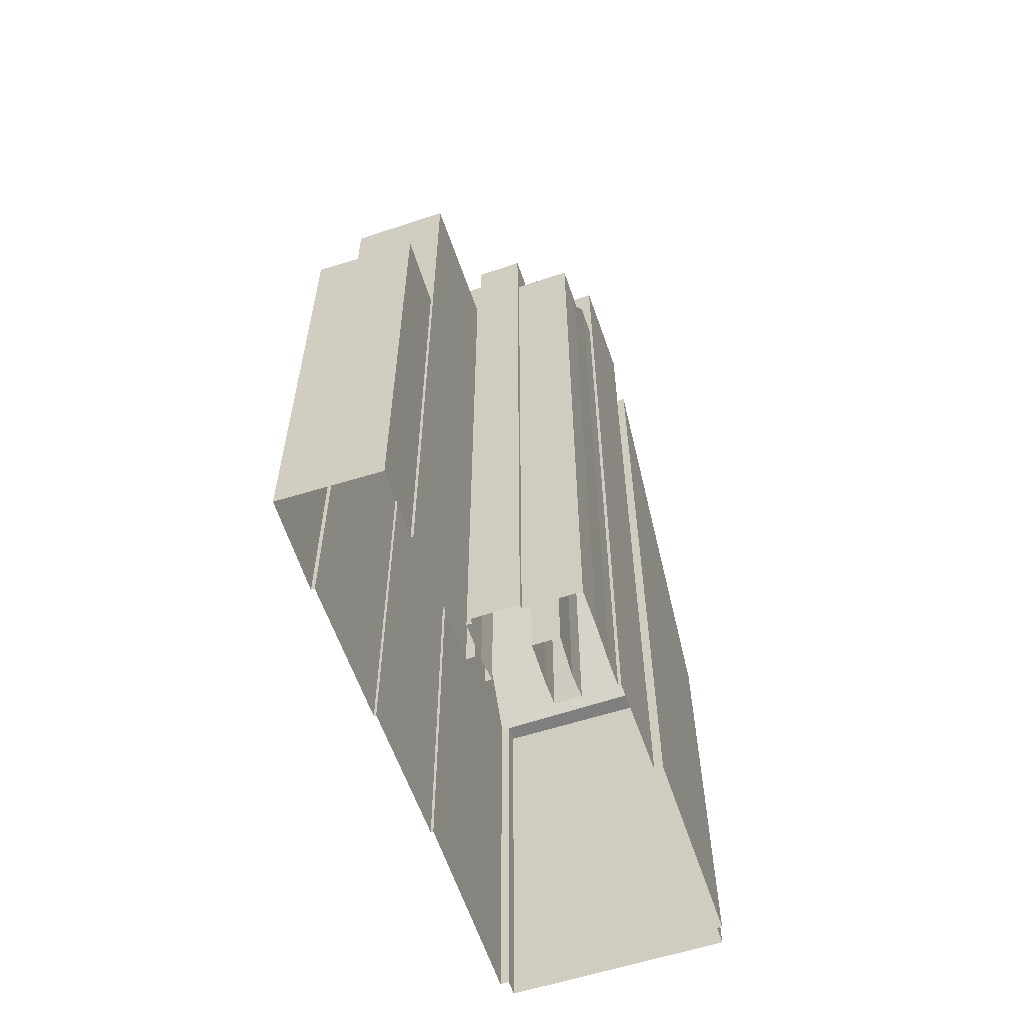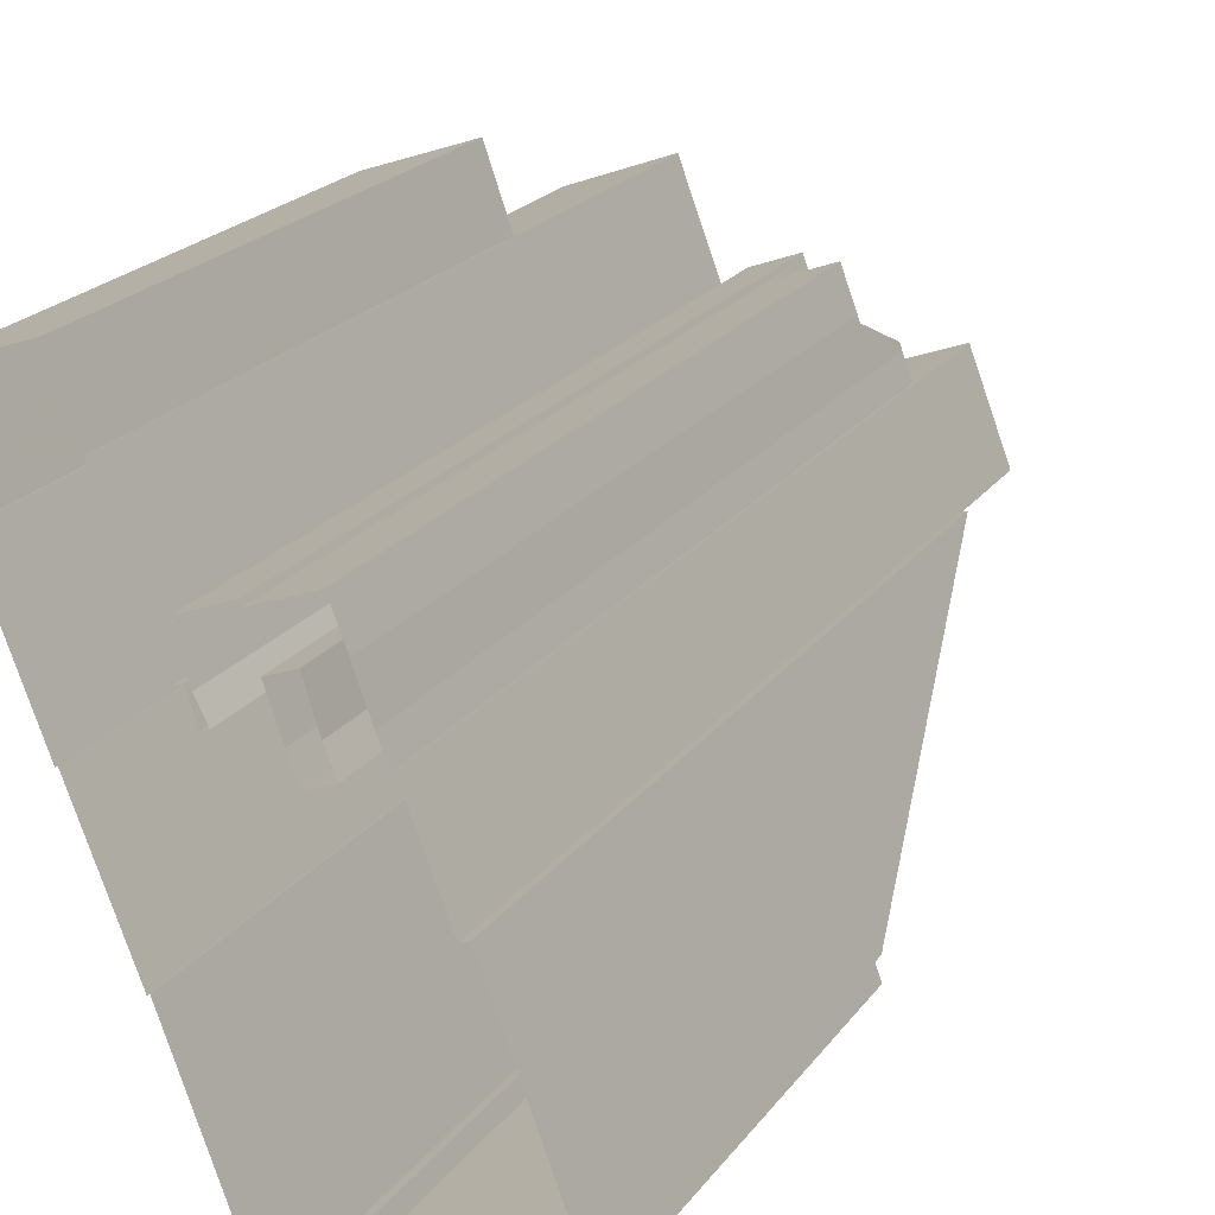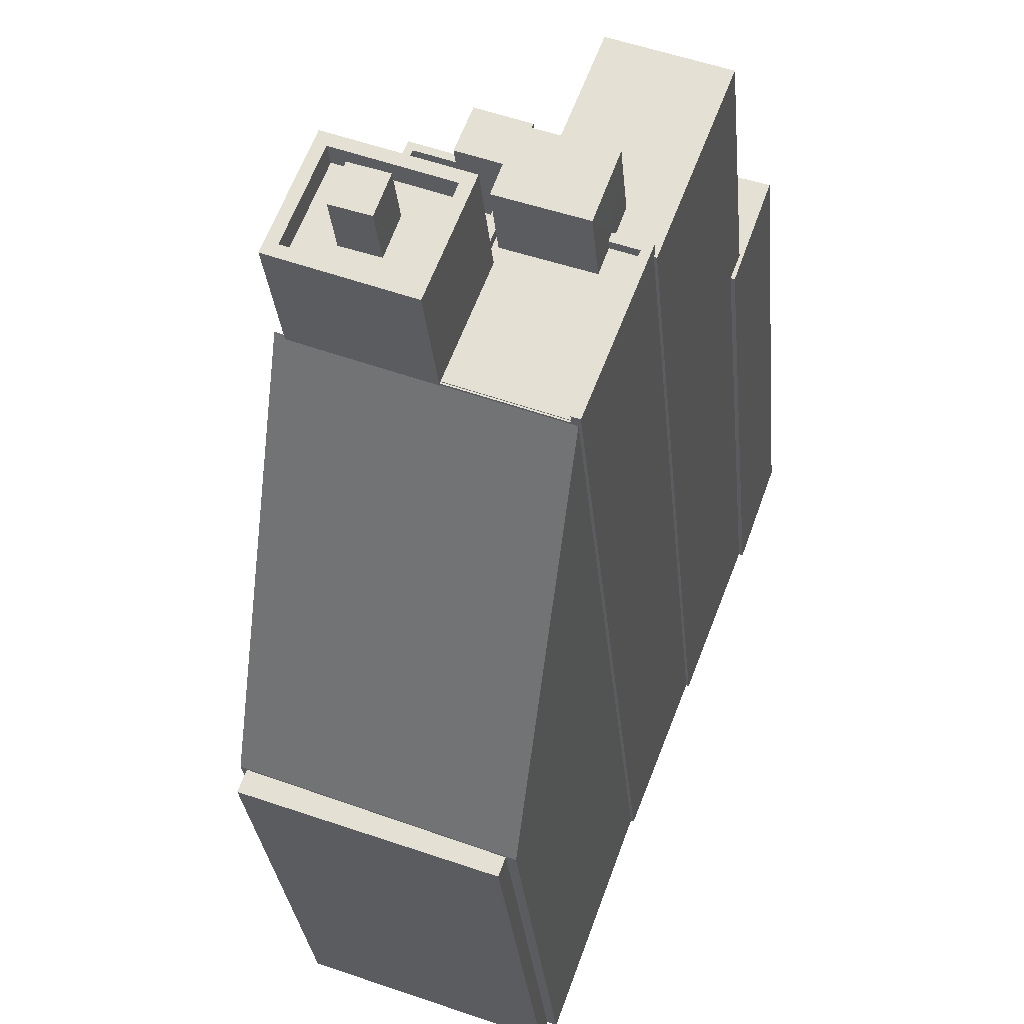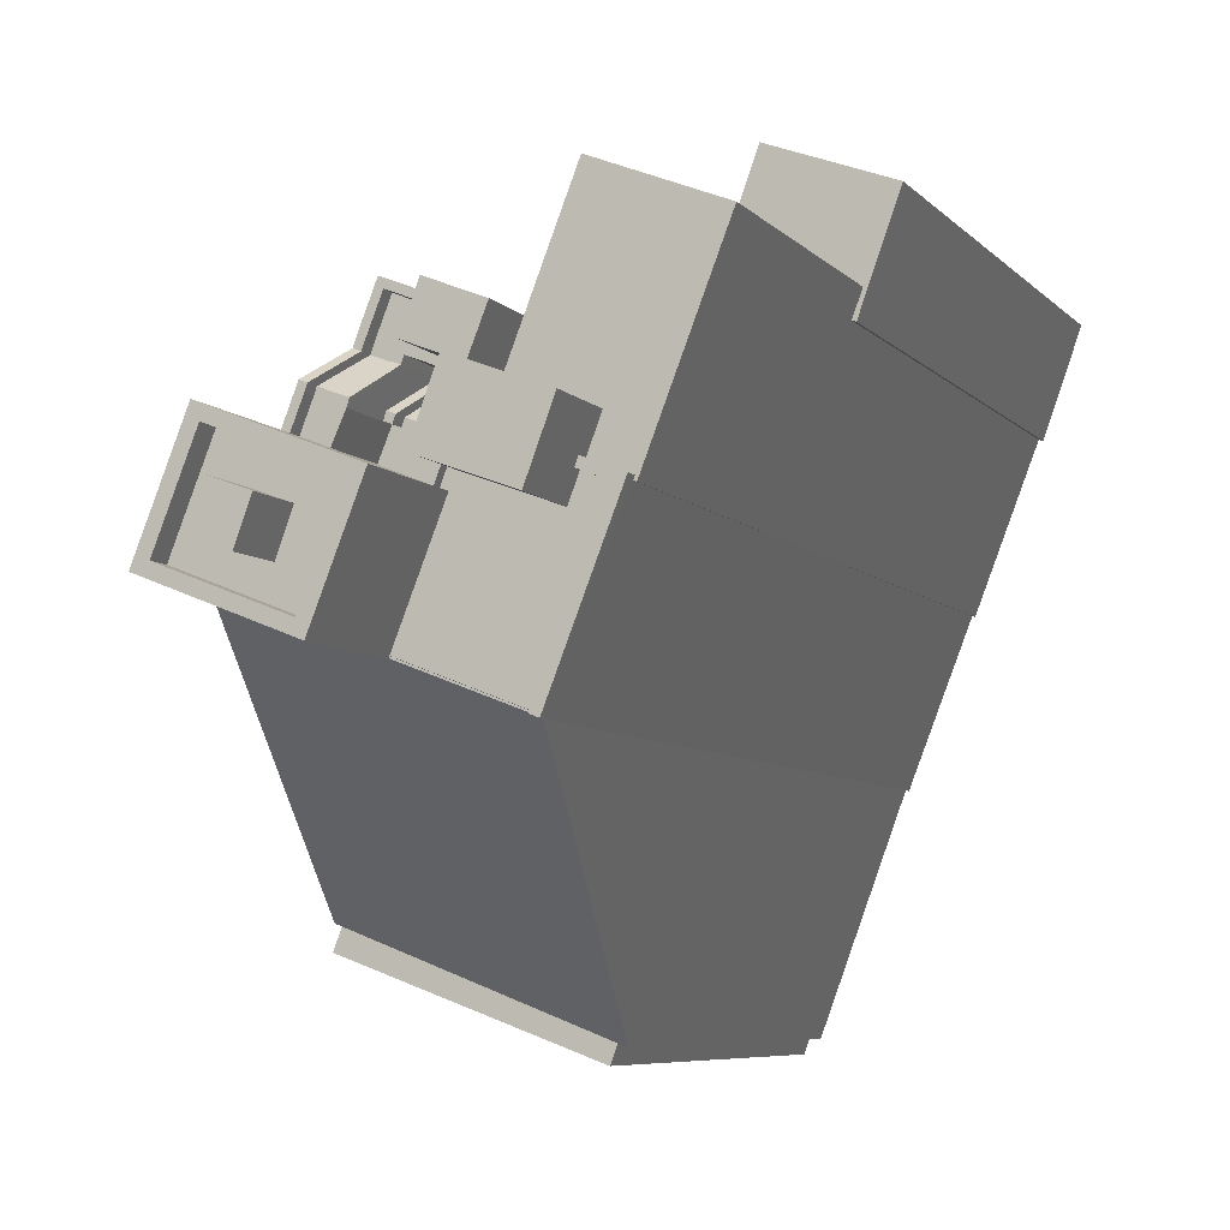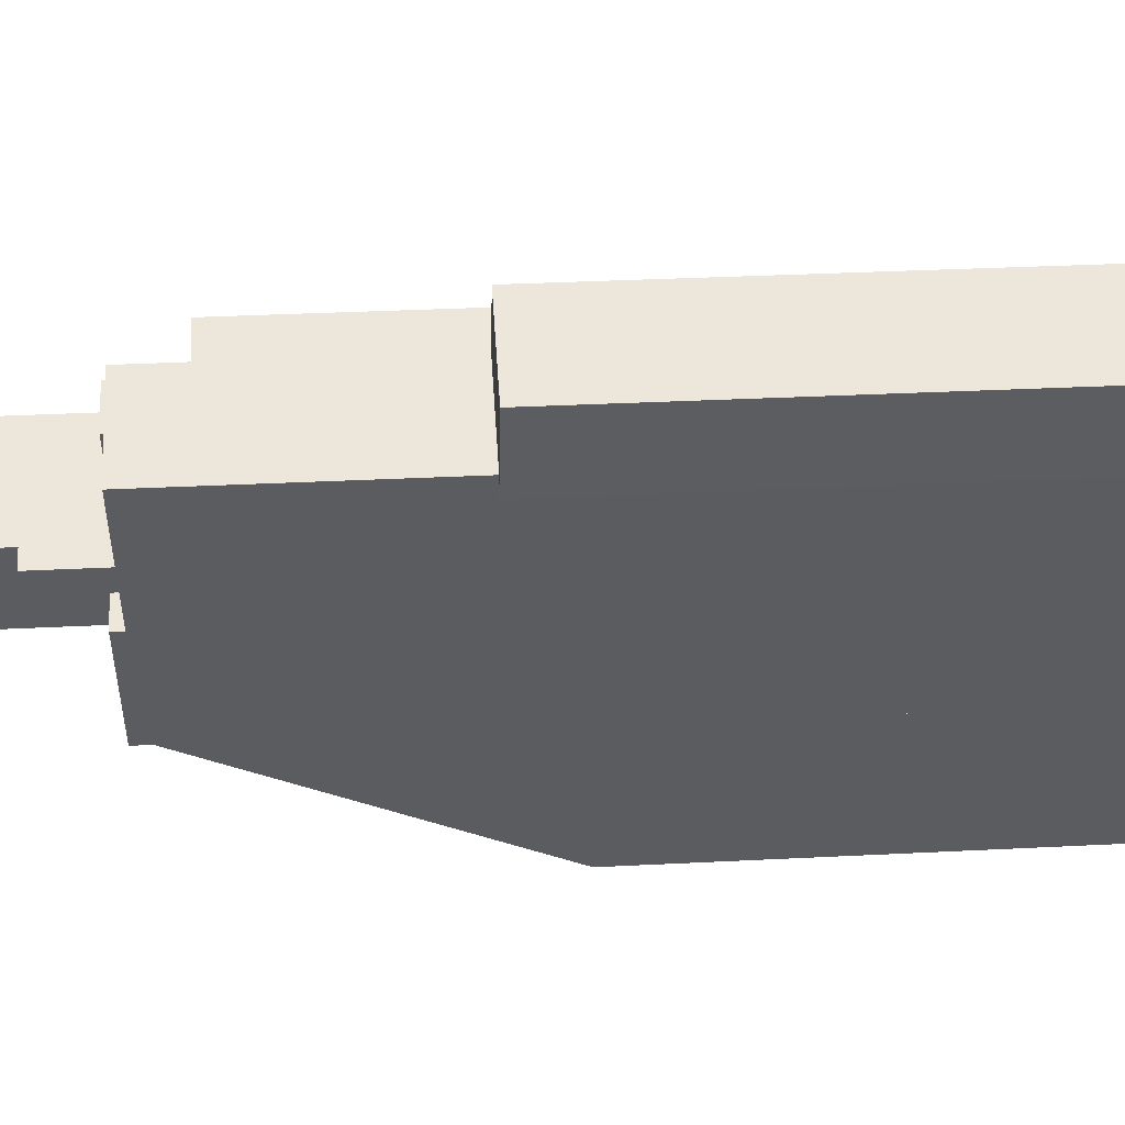
<metadata>
{"format":"obj","ext":"obj","renderer":"f3d","projection":"perspective","resolution":1024,"background":"white","views":[{"elev":-59.9,"azim":177.9,"up":"+Z"},{"elev":21.8,"azim":-153.5,"up":"+Y"},{"elev":-27.1,"azim":4.9,"up":"+Y"},{"elev":-6.3,"azim":20.7,"up":"+Y"},{"elev":34.0,"azim":86.1,"up":"+Y"}]}
</metadata>
<code>
v -7140 -3.711e+04 32.52
v -7140 -3.711e+04 32.02
v -7140 -3.711e+04 32.02
v -7140 -3.711e+04 32.52
v -7140 -3.71e+04 30.42
v -7140 -3.71e+04 29.92
v -7140 -3.71e+04 29.92
v -7140 -3.71e+04 30.42
v -7139 -3.711e+04 32.02
v -7139 -3.71e+04 30.42
v -7139 -3.71e+04 29.92
v -7139 -3.711e+04 32.52
v -7139 -3.71e+04 30.42
v -7139 -3.71e+04 29.92
v -7140 -3.711e+04 32.52
v -7140 -3.711e+04 32.02
v -7141 -3.71e+04 32.52
v -7140 -3.71e+04 30.42
v -7141 -3.711e+04 32.52
v -7140 -3.71e+04 30.42
v -7140 -3.71e+04 2.657
v -7141 -3.711e+04 2.657
v -7139 -3.71e+04 2.657
v -7139 -3.71e+04 30.42
v -7139 -3.71e+04 30.42
v -7139 -3.711e+04 2.657
v -7139 -3.711e+04 32.52
v -7139 -3.711e+04 32.52
v -7141 -3.711e+04 32.52
v -7141 -3.711e+04 2.657
v -7140 -3.711e+04 32.52
v -7140 -3.711e+04 2.657
v -7140 -3.711e+04 32.52
v -7140 -3.711e+04 32.02
v -7141 -3.711e+04 32.52
v -7141 -3.711e+04 32.02
v -7138 -3.71e+04 2.657
v -7137 -3.71e+04 30.42
v -7137 -3.71e+04 2.657
v -7138 -3.71e+04 30.42
v -7136 -3.71e+04 2.656
v -7136 -3.71e+04 30.42
v -7136 -3.71e+04 2.656
v -7136 -3.71e+04 30.42
v -7136 -3.711e+04 30.42
v -7136 -3.711e+04 2.656
v -7138 -3.71e+04 30.42
v -7138 -3.71e+04 2.656
v -7140 -3.71e+04 2.657
v -7140 -3.71e+04 30.42
v -7138 -3.71e+04 30.42
v -7139 -3.71e+04 29.92
v -7138 -3.71e+04 29.92
v -7139 -3.71e+04 30.42
v -7138 -3.71e+04 30.42
v -7138 -3.71e+04 29.92
v -7136 -3.71e+04 30.42
v -7136 -3.711e+04 29.92
v -7136 -3.711e+04 30.42
v -7136 -3.71e+04 29.92
v -7138 -3.71e+04 30.42
v -7138 -3.71e+04 30.42
v -7138 -3.71e+04 29.92
v -7138 -3.71e+04 29.92
v -7139 -3.71e+04 30.42
v -7139 -3.71e+04 29.92
v -7139 -3.71e+04 30.42
v -7139 -3.71e+04 29.92
v -7138 -3.71e+04 30.42
v -7138 -3.71e+04 29.92
v -7136 -3.71e+04 32.83
v -7136 -3.71e+04 2.656
v -7137 -3.71e+04 2.657
v -7137 -3.71e+04 32.83
v -7136 -3.71e+04 32.83
v -7136 -3.71e+04 30.42
v -7138 -3.71e+04 30.42
v -7138 -3.71e+04 32.83
v -7137 -3.711e+04 32.02
v -7137 -3.711e+04 32.52
v -7137 -3.711e+04 32.02
v -7137 -3.711e+04 32.52
v -7138 -3.711e+04 32.52
v -7138 -3.711e+04 32.02
v -7138 -3.711e+04 32.02
v -7138 -3.711e+04 32.52
v -7138 -3.71e+04 30.42
v -7138 -3.711e+04 2.656
v -7138 -3.711e+04 32.52
v -7136 -3.711e+04 29.92
v -7136 -3.711e+04 30.42
v -7136 -3.711e+04 30.42
v -7136 -3.711e+04 29.92
v -7137 -3.711e+04 32.52
v -7137 -3.711e+04 32.02
v -7138 -3.711e+04 32.02
v -7138 -3.711e+04 32.52
v -7138 -3.71e+04 30.42
v -7138 -3.71e+04 29.92
v -7136 -3.711e+04 30.42
v -7136 -3.711e+04 2.656
v -7136 -3.711e+04 31.62
v -7139 -3.711e+04 32.02
v -7139 -3.711e+04 2.656
v -7137 -3.711e+04 32.52
v -7137 -3.711e+04 32.02
v -7137 -3.711e+04 31.61
v -7137 -3.711e+04 32.74
v -7137 -3.711e+04 31.61
v -7136 -3.711e+04 32.74
v -7136 -3.711e+04 2.656
v -7137 -3.711e+04 32.52
v -7137 -3.711e+04 32.74
v -7137 -3.711e+04 32.52
v -7137 -3.711e+04 31.97
v -7136 -3.711e+04 32.39
v -7137 -3.711e+04 32.74
v -7137 -3.711e+04 32.39
v -7136 -3.711e+04 32.74
v -7134 -3.711e+04 32.39
v -7133 -3.711e+04 32.39
v -7133 -3.711e+04 32.74
v -7134 -3.711e+04 32.74
v -7136 -3.711e+04 32.74
v -7136 -3.711e+04 32.39
v -7135 -3.711e+04 32.39
v -7135 -3.711e+04 32.39
v -7135 -3.711e+04 32.41
v -7135 -3.711e+04 32.74
v -7135 -3.711e+04 32.39
v -7135 -3.711e+04 2.654
v -7134 -3.711e+04 2.654
v -7135 -3.711e+04 32.31
v -7138 -3.711e+04 32.31
v -7138 -3.711e+04 32.39
v -7134 -3.711e+04 32.74
v -7132 -3.711e+04 2.654
v -7132 -3.711e+04 32.29
v -7132 -3.711e+04 32.74
v -7132 -3.711e+04 32.29
v -7133 -3.711e+04 32.29
v -7133 -3.711e+04 32.74
v -7146 -3.712e+04 2.657
v -7146 -3.712e+04 2.657
v -7146 -3.712e+04 19.38
v -7146 -3.712e+04 19.46
v -7138 -3.712e+04 19.38
v -7137 -3.712e+04 19.46
v -7137 -3.712e+04 2.653
v -7138 -3.712e+04 2.653
v -7143 -3.711e+04 32.41
v -7143 -3.711e+04 2.657
v -7143 -3.711e+04 2.657
v -7143 -3.711e+04 32.41
v -7138 -3.711e+04 32.41
v -7138 -3.711e+04 32.39
v -7146 -3.712e+04 2.657
v -7146 -3.712e+04 19.38
v -7138 -3.712e+04 19.38
v -7138 -3.712e+04 2.653
v -7143 -3.711e+04 32.3
v -7143 -3.711e+04 36.76
v -7141 -3.711e+04 2.657
v -7141 -3.711e+04 36.76
v -7137 -3.711e+04 36.76
v -7137 -3.711e+04 32.39
v -7138 -3.711e+04 36.76
v -7138 -3.711e+04 32.29
v -7138 -3.711e+04 32.39
v -7138 -3.711e+04 36.76
v -7137 -3.711e+04 35.96
v -7138 -3.711e+04 35.96
v -7137 -3.711e+04 36.76
v -7142 -3.711e+04 35.96
v -7142 -3.711e+04 36.76
v -7140 -3.711e+04 35.96
v -7141 -3.711e+04 35.96
v -7141 -3.711e+04 36.76
v -7139 -3.711e+04 35.96
v -7141 -3.711e+04 35.96
v -7139 -3.711e+04 37.97
v -7141 -3.711e+04 37.97
v -7139 -3.711e+04 35.96
v -7140 -3.711e+04 35.96
v -7140 -3.711e+04 37.97
v -7139 -3.711e+04 37.97
v -7139 -3.711e+04 35.96
v -7136 -3.711e+04 2.656
v -7136 -3.711e+04 35.07
v -7137 -3.711e+04 35.07
v -7137 -3.711e+04 32.39
v -7133 -3.711e+04 35.07
v -7136 -3.711e+04 32.29
v -7133 -3.711e+04 32.29
v -7136 -3.711e+04 2.655
v -7134 -3.711e+04 35.07
v -7134 -3.711e+04 32.39
v -7134 -3.71e+04 2.656
v -7134 -3.71e+04 32.29
v -7130 -3.71e+04 32.29
v -7134 -3.71e+04 22.41
v -7130 -3.71e+04 22.41
v -7134 -3.71e+04 2.656
v -7130 -3.71e+04 22.41
v -7130 -3.71e+04 2.654
v -7132 -3.711e+04 2.654
v -7132 -3.711e+04 32.29
v -7133 -3.71e+04 22.41
v -7133 -3.71e+04 2.656
v -7129 -3.71e+04 22.41
v -7129 -3.71e+04 2.654
v -7130 -3.71e+04 22.41
v -7130 -3.71e+04 2.654
f 152 153 143
f 143 153 144
f 144 150 157
f 150 160 157
f 23 21 49
f 131 149 150
f 209 211 203
f 205 211 213
f 198 203 195
f 23 49 37
f 22 21 23
f 163 30 153
f 206 137 205
f 22 32 30
f 132 131 137
f 41 73 72
f 39 73 41
f 23 37 39
f 41 43 46
f 188 195 111
f 104 101 111
f 46 101 48
f 153 150 144
f 153 131 150
f 205 203 211
f 195 203 205
f 26 22 23
f 30 32 153
f 137 195 205
f 26 32 22
f 137 131 111
f 39 41 48
f 23 39 48
f 41 46 48
f 137 111 195
f 131 104 111
f 104 88 101
f 101 88 48
f 153 104 131
f 32 104 153
f 1 2 3
f 4 1 3
f 5 4 3
f 6 5 3
f 7 5 6
f 7 8 5
f 9 10 11
f 9 12 10
f 10 13 14
f 11 10 14
f 15 9 16
f 15 12 9
f 17 18 19
f 20 21 18
f 19 18 22
f 18 21 22
f 23 24 25
f 23 25 26
f 25 27 26
f 25 28 27
f 29 19 22
f 30 29 22
f 26 31 32
f 26 27 31
f 33 15 16
f 34 33 16
f 35 2 1
f 35 36 2
f 37 38 39
f 37 40 38
f 41 42 43
f 41 44 42
f 45 46 43
f 42 45 43
f 47 24 23
f 48 47 23
f 49 20 50
f 49 21 20
f 49 40 37
f 49 50 40
f 51 52 53
f 51 54 52
f 55 51 53
f 56 55 53
f 57 58 59
f 57 60 58
f 61 62 63
f 64 61 63
f 65 66 67
f 65 68 66
f 69 68 65
f 69 70 68
f 14 67 66
f 14 13 67
f 52 8 7
f 52 54 8
f 71 72 73
f 74 71 73
f 75 76 44
f 75 44 71
f 44 72 71
f 44 41 72
f 77 78 69
f 56 70 69
f 39 38 73
f 55 78 74
f 73 38 74
f 56 69 55
f 38 55 74
f 69 78 55
f 61 64 57
f 77 61 78
f 64 60 57
f 78 61 75
f 75 57 76
f 75 61 57
f 79 80 81
f 79 82 80
f 83 84 85
f 83 86 84
f 87 47 48
f 88 87 48
f 84 89 87
f 86 89 84
f 87 88 84
f 90 91 92
f 93 91 90
f 94 95 80
f 91 95 94
f 80 95 81
f 93 95 91
f 59 90 92
f 59 58 90
f 83 85 96
f 97 83 96
f 98 97 96
f 99 98 96
f 98 99 63
f 62 98 63
f 45 100 46
f 46 100 101
f 100 102 101
f 103 84 88
f 104 103 88
f 105 82 79
f 106 105 79
f 107 108 109
f 108 110 102
f 102 111 101
f 102 110 111
f 109 108 102
f 112 113 114
f 113 108 114
f 108 107 115
f 114 108 115
f 116 117 118
f 116 119 117
f 120 121 122
f 123 120 122
f 124 119 116
f 125 124 116
f 126 127 128
f 127 129 128
f 130 128 121
f 128 129 122
f 121 128 122
f 131 132 133
f 127 134 133
f 135 134 127
f 133 132 136
f 127 136 129
f 127 133 136
f 132 137 138
f 132 138 136
f 138 139 136
f 138 140 139
f 139 141 142
f 139 140 141
f 143 144 145
f 145 146 143
f 146 147 148
f 149 147 150
f 148 147 149
f 146 145 147
f 146 151 152
f 143 146 152
f 153 152 151
f 154 153 151
f 131 148 149
f 131 133 148
f 155 128 130
f 156 155 130
f 144 157 158
f 145 144 158
f 150 159 160
f 150 147 159
f 159 157 160
f 159 158 157
f 161 162 154
f 153 154 163
f 163 154 164
f 154 162 164
f 165 166 117
f 164 165 31
f 164 29 163
f 32 103 104
f 163 29 30
f 103 105 106
f 117 166 118
f 112 105 113
f 36 33 34
f 31 103 32
f 165 117 113
f 164 31 33
f 35 29 164
f 35 33 36
f 165 113 31
f 105 103 113
f 31 113 103
f 35 164 33
f 161 167 162
f 161 168 167
f 166 165 155
f 166 155 156
f 167 168 135
f 165 167 155
f 135 168 134
f 155 135 169
f 135 155 167
f 170 171 172
f 170 173 171
f 174 175 176
f 176 170 172
f 176 175 170
f 175 174 177
f 178 175 177
f 171 173 179
f 179 178 177
f 179 173 178
f 180 181 182
f 180 183 181
f 184 180 182
f 185 184 182
f 186 184 185
f 186 187 184
f 181 187 186
f 181 183 187
f 111 110 188
f 188 110 189
f 189 110 190
f 124 125 191
f 124 191 190
f 110 124 190
f 192 193 189
f 189 193 188
f 192 194 193
f 188 193 195
f 191 196 190
f 191 197 196
f 141 194 142
f 194 192 142
f 120 123 197
f 197 123 196
f 142 192 196
f 123 142 196
f 198 195 193
f 199 198 193
f 200 201 199
f 199 201 198
f 200 202 201
f 198 201 203
f 202 200 204
f 205 204 206
f 206 204 207
f 204 200 207
f 137 206 207
f 138 137 207
f 201 208 209
f 203 201 209
f 210 211 209
f 208 210 209
f 212 213 211
f 210 212 211
f 205 213 212
f 204 205 212
f 11 6 9
f 6 3 9
f 2 16 9
f 9 3 2
f 2 34 16
f 36 34 2
f 18 4 5
f 18 17 4
f 28 10 12
f 28 25 10
f 17 19 4
f 19 29 1
f 29 35 1
f 4 19 1
f 12 15 28
f 33 31 15
f 28 15 27
f 15 31 27
f 70 56 53
f 70 53 68
f 11 14 6
f 53 52 66
f 66 52 7
f 6 14 7
f 14 66 7
f 68 53 66
f 93 90 63
f 58 60 90
f 99 93 63
f 90 60 64
f 90 64 63
f 91 100 59
f 76 42 44
f 45 59 100
f 91 59 92
f 59 76 57
f 45 42 76
f 59 45 76
f 55 38 40
f 55 40 51
f 5 8 18
f 40 50 54
f 54 50 20
f 18 8 20
f 8 54 20
f 51 40 54
f 77 69 65
f 61 77 47
f 98 62 87
f 62 61 47
f 65 67 13
f 25 24 10
f 10 24 13
f 62 47 87
f 47 77 24
f 77 65 24
f 24 65 13
f 78 75 71
f 74 78 71
f 96 81 95
f 81 106 79
f 103 106 85
f 84 103 85
f 81 96 85
f 85 106 81
f 96 95 93
f 96 93 99
f 100 91 109
f 115 107 94
f 91 94 107
f 109 91 107
f 102 100 109
f 114 115 94
f 97 86 83
f 97 89 86
f 87 89 97
f 87 97 98
f 105 112 82
f 80 82 94
f 94 82 114
f 82 112 114
f 113 117 119
f 113 119 108
f 119 110 108
f 119 124 110
f 116 118 191
f 125 116 191
f 166 156 197
f 191 118 166
f 197 156 130
f 120 197 121
f 121 197 130
f 191 166 197
f 169 135 127
f 126 169 127
f 139 142 122
f 142 123 122
f 136 139 122
f 129 136 122
f 126 128 155
f 169 126 155
f 148 133 168
f 148 168 146
f 161 151 146
f 168 133 134
f 161 154 151
f 168 161 146
f 147 158 159
f 147 145 158
f 173 170 165
f 170 167 165
f 164 162 175
f 178 164 175
f 162 167 170
f 175 162 170
f 172 171 183
f 176 172 183
f 171 179 187
f 171 187 183
f 179 184 187
f 180 176 183
f 180 174 176
f 177 184 179
f 174 184 177
f 174 180 184
f 173 165 164
f 178 173 164
f 186 182 181
f 186 185 182
f 196 189 190
f 196 192 189
f 199 193 194
f 199 194 200
f 200 140 207
f 194 141 140
f 207 140 138
f 194 140 200
f 208 202 210
f 210 202 212
f 208 201 202
f 212 202 204

</code>
